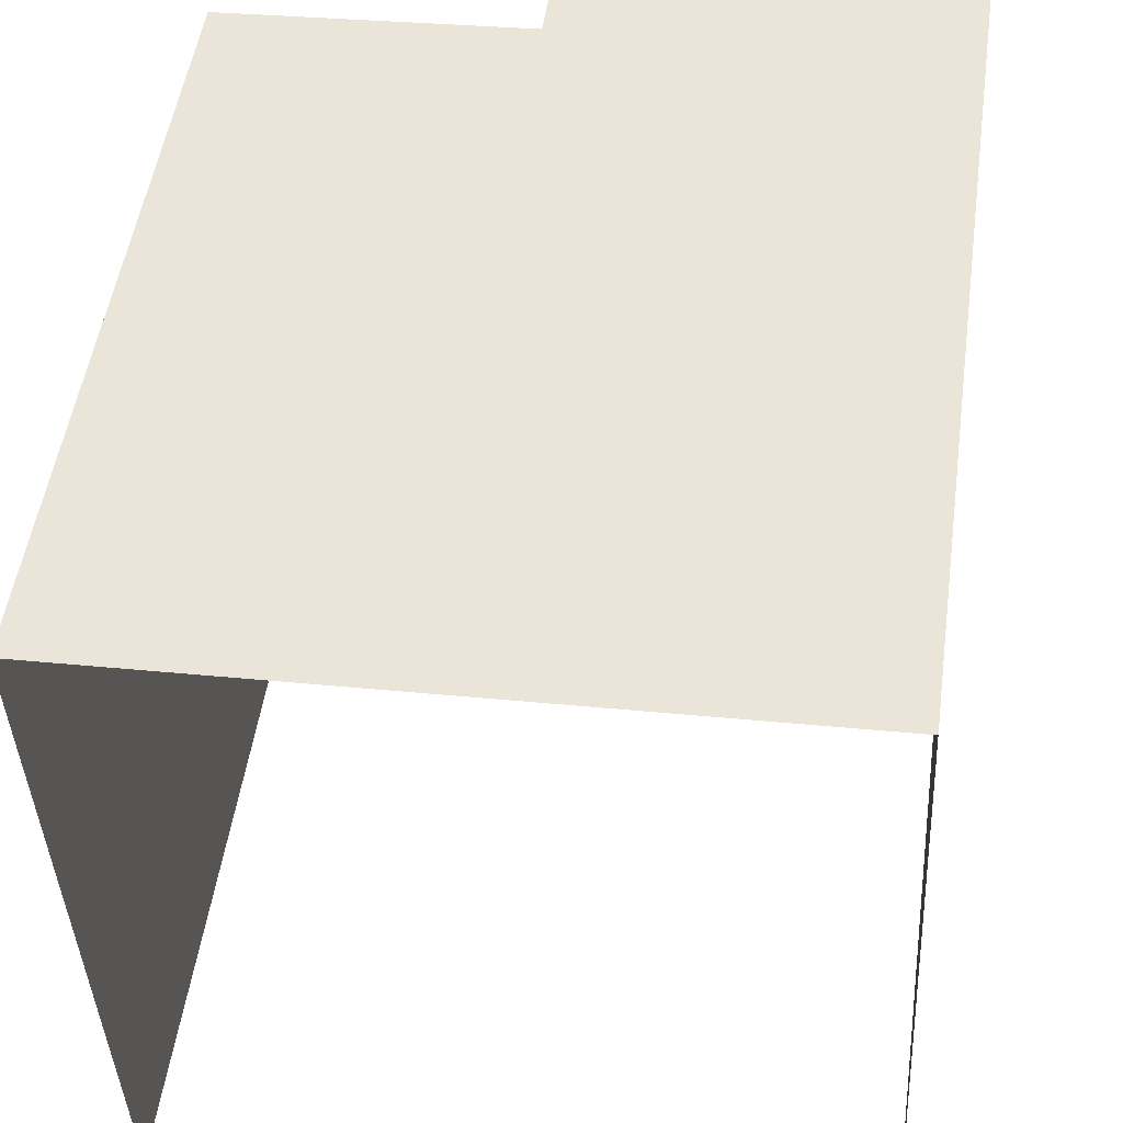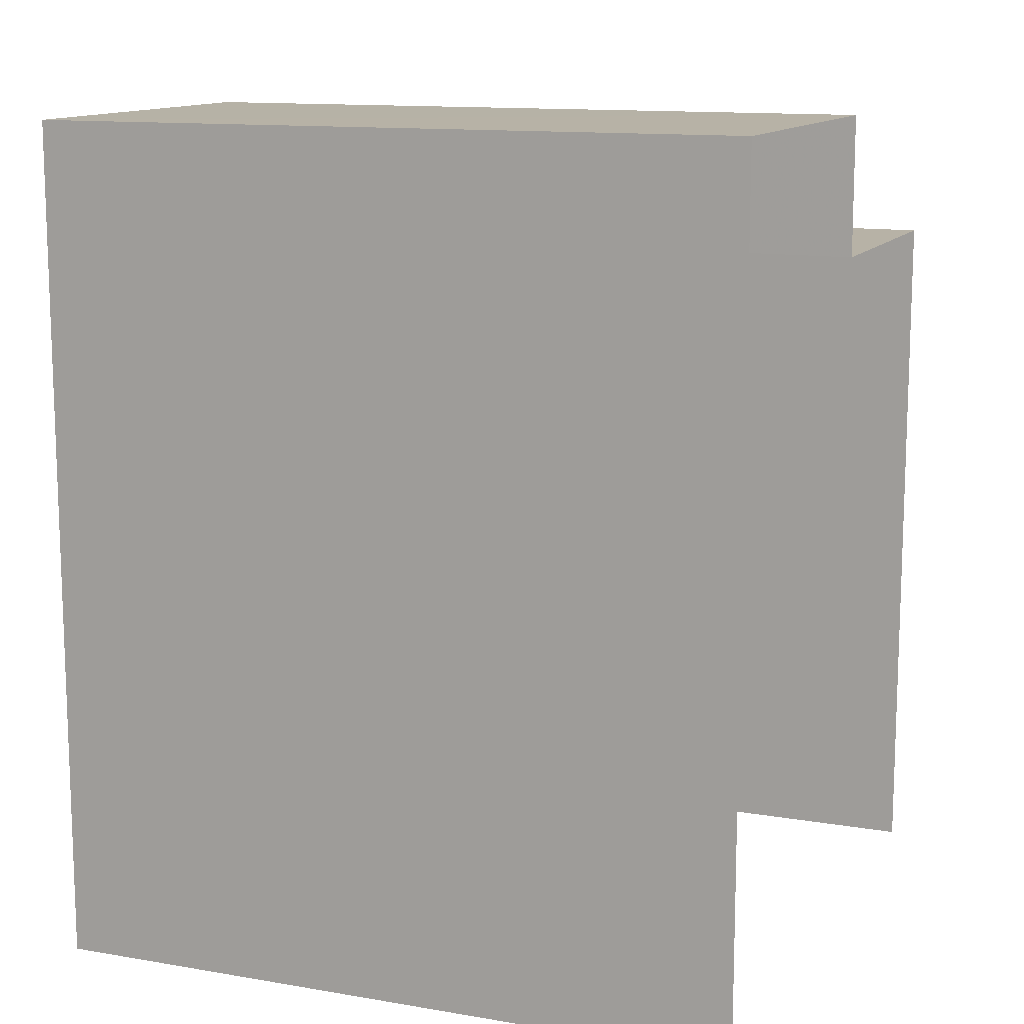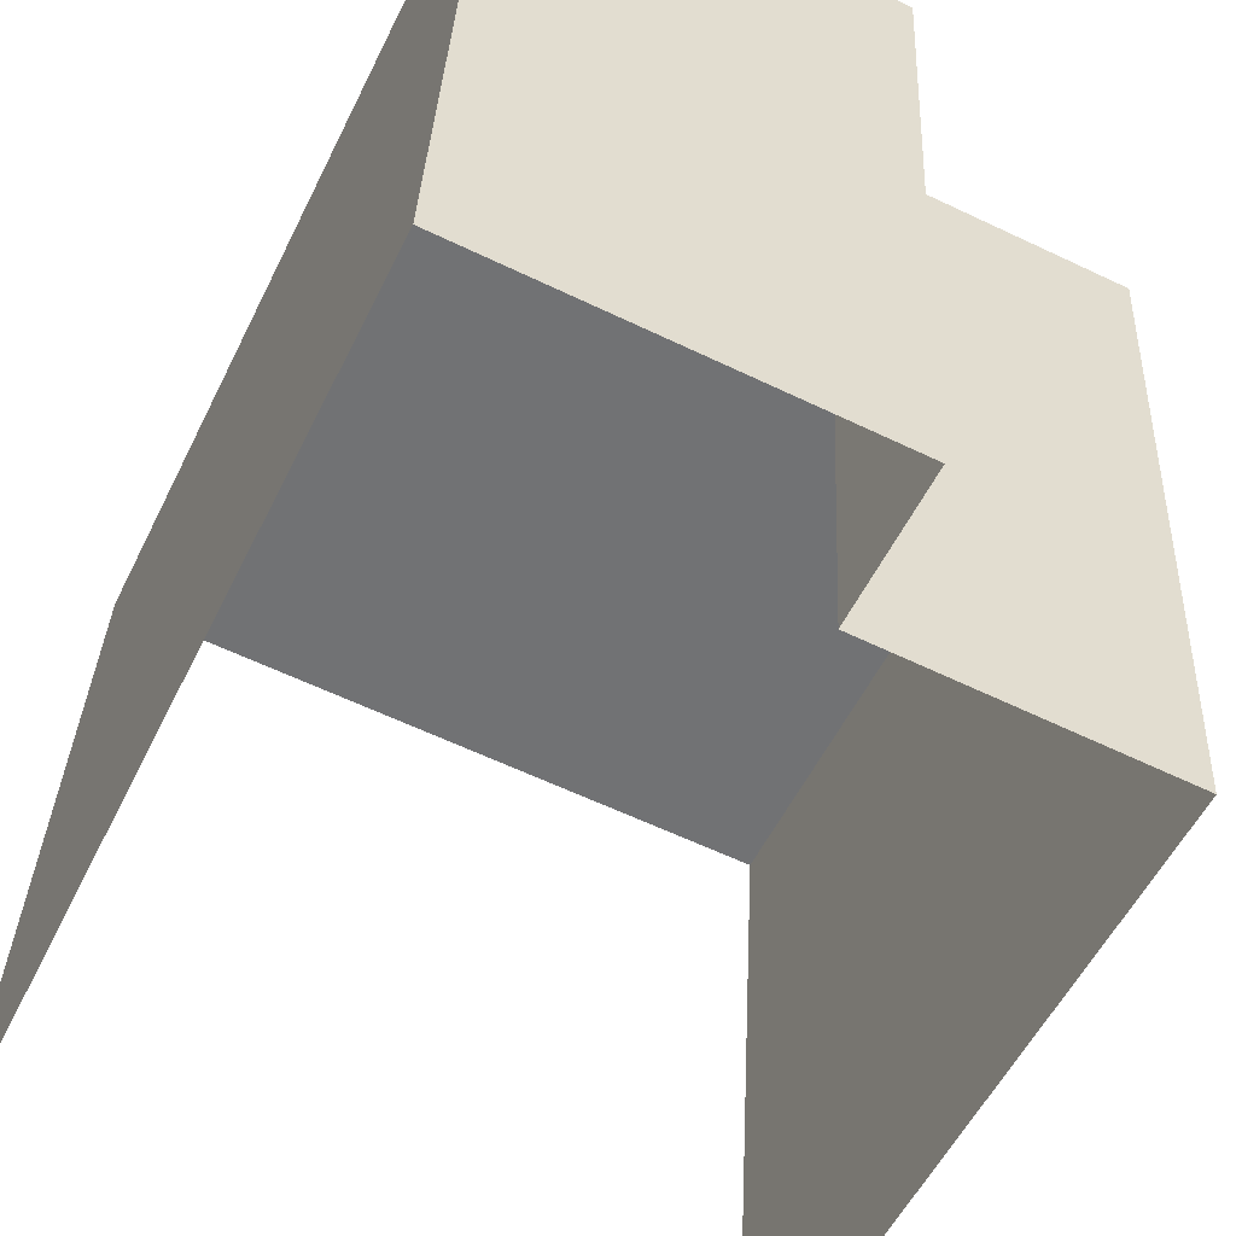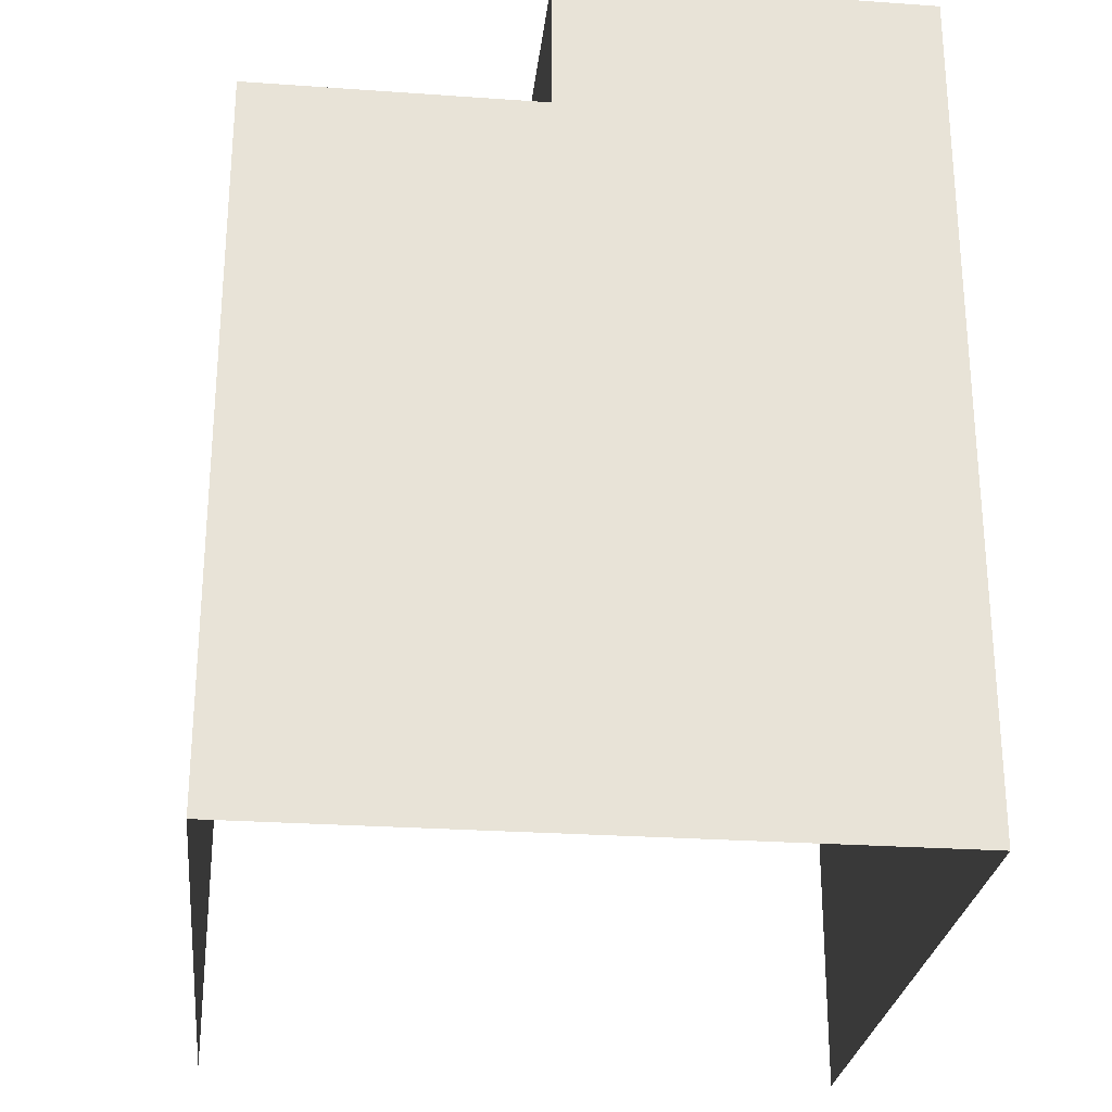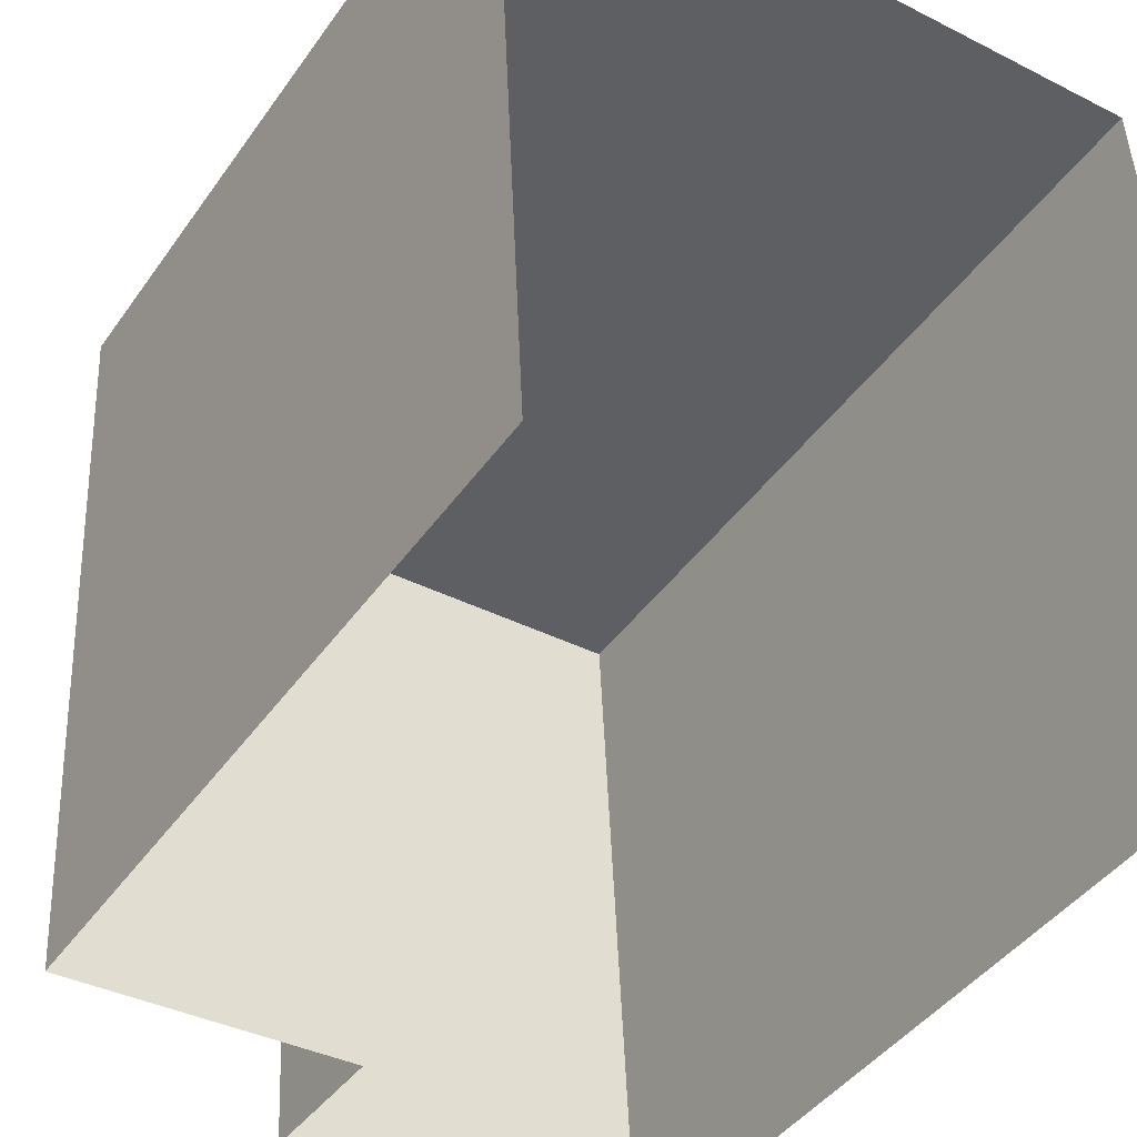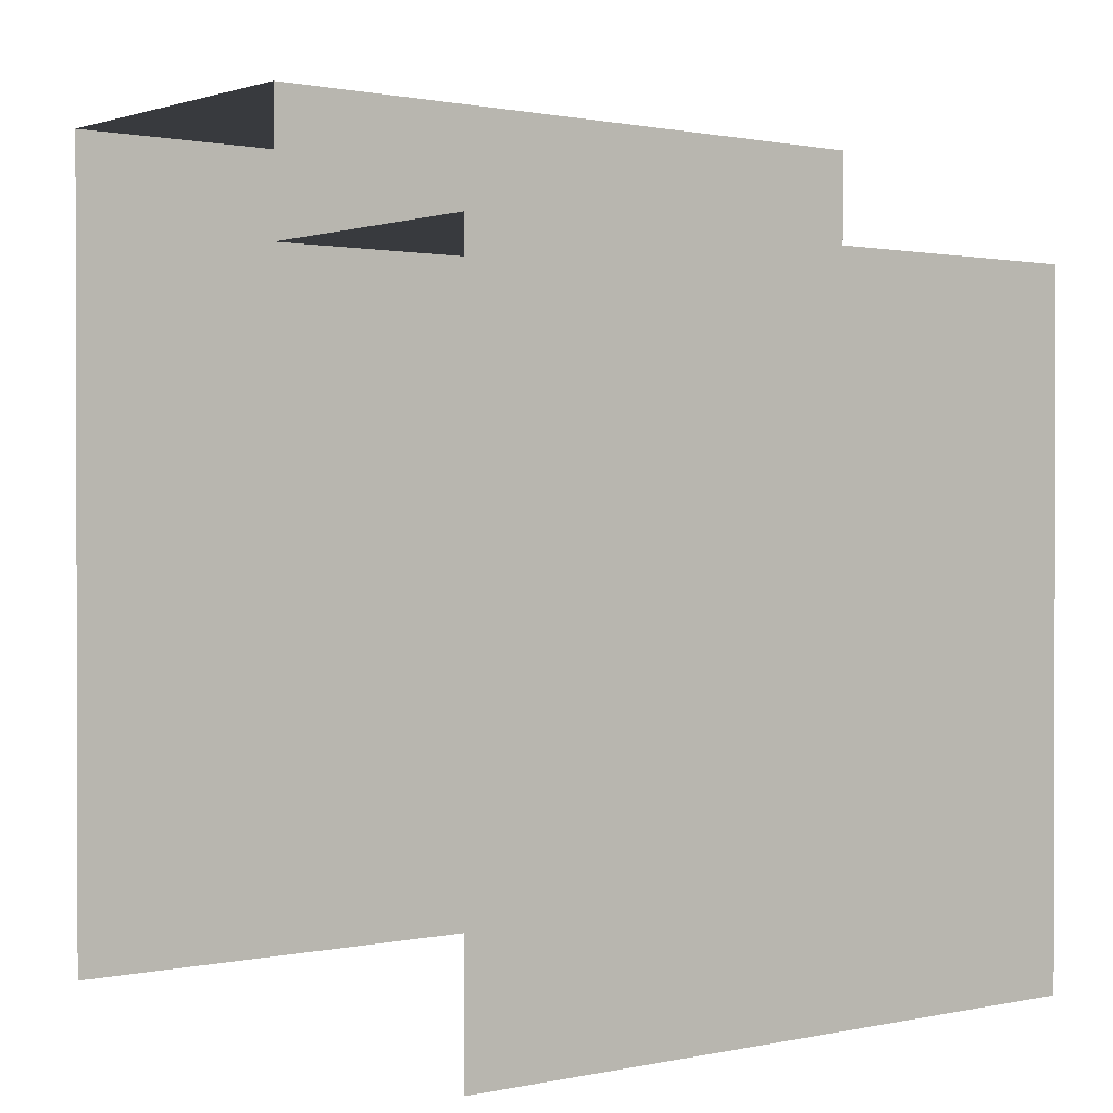
<metadata>
{"format":"obj","ext":"obj","renderer":"f3d","projection":"perspective","resolution":1024,"background":"white","views":[{"elev":49.6,"azim":-171.9,"up":"+Y"},{"elev":12.5,"azim":-71.0,"up":"+Z"},{"elev":-54.5,"azim":-25.9,"up":"+Y"},{"elev":-26.8,"azim":171.0,"up":"+Z"},{"elev":-43.3,"azim":147.4,"up":"+Y"},{"elev":0.9,"azim":48.9,"up":"+Z"}]}
</metadata>
<code>
v -3.739e+05 -1.034e+05 26.78
v -3.739e+05 -1.034e+05 26.78
v -3.739e+05 -1.034e+05 26.78
v -3.739e+05 -1.034e+05 26.78
v -3.739e+05 -1.034e+05 31.93
v -3.739e+05 -1.034e+05 31.93
v -3.739e+05 -1.034e+05 31.93
v -3.739e+05 -1.034e+05 31.93
v -3.739e+05 -1.034e+05 32.97
v -3.739e+05 -1.034e+05 32.97
v -3.739e+05 -1.034e+05 32.97
v -3.739e+05 -1.034e+05 32.97
f 1 2 3
f 1 4 2
f 3 5 1
f 1 5 12
f 3 6 5
f 12 5 10
f 5 6 7
f 8 5 7
f 9 10 11
f 9 12 10
f 12 4 1
f 12 9 4
f 7 2 8
f 11 8 9
f 9 8 4
f 8 2 4
f 8 11 10
f 5 8 10
f 6 3 2
f 7 6 2

</code>
